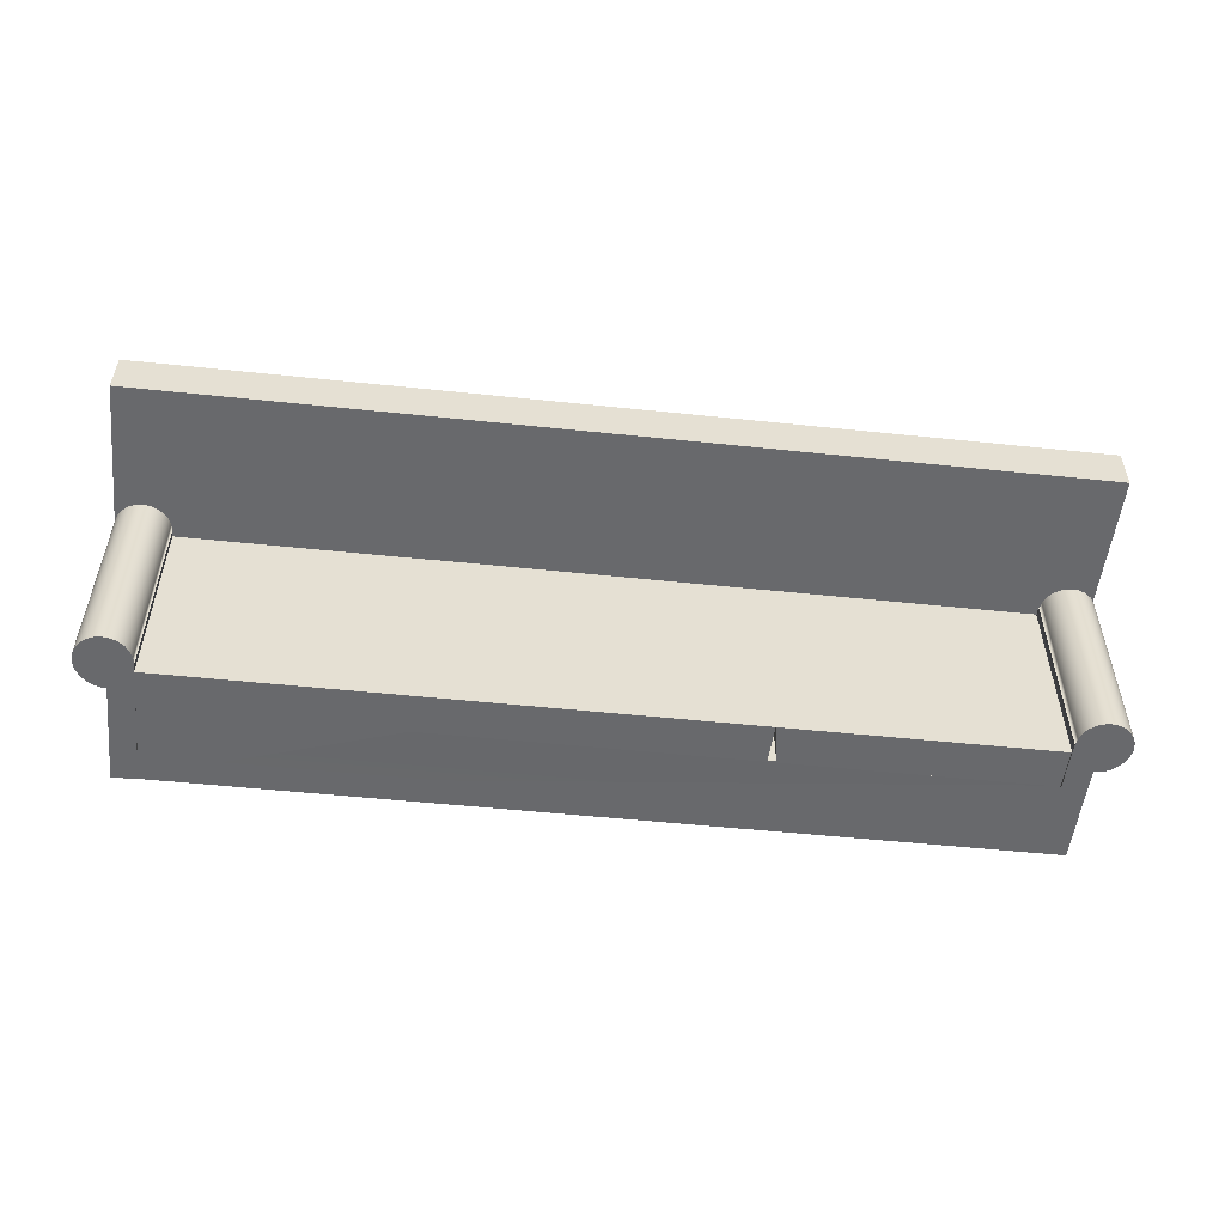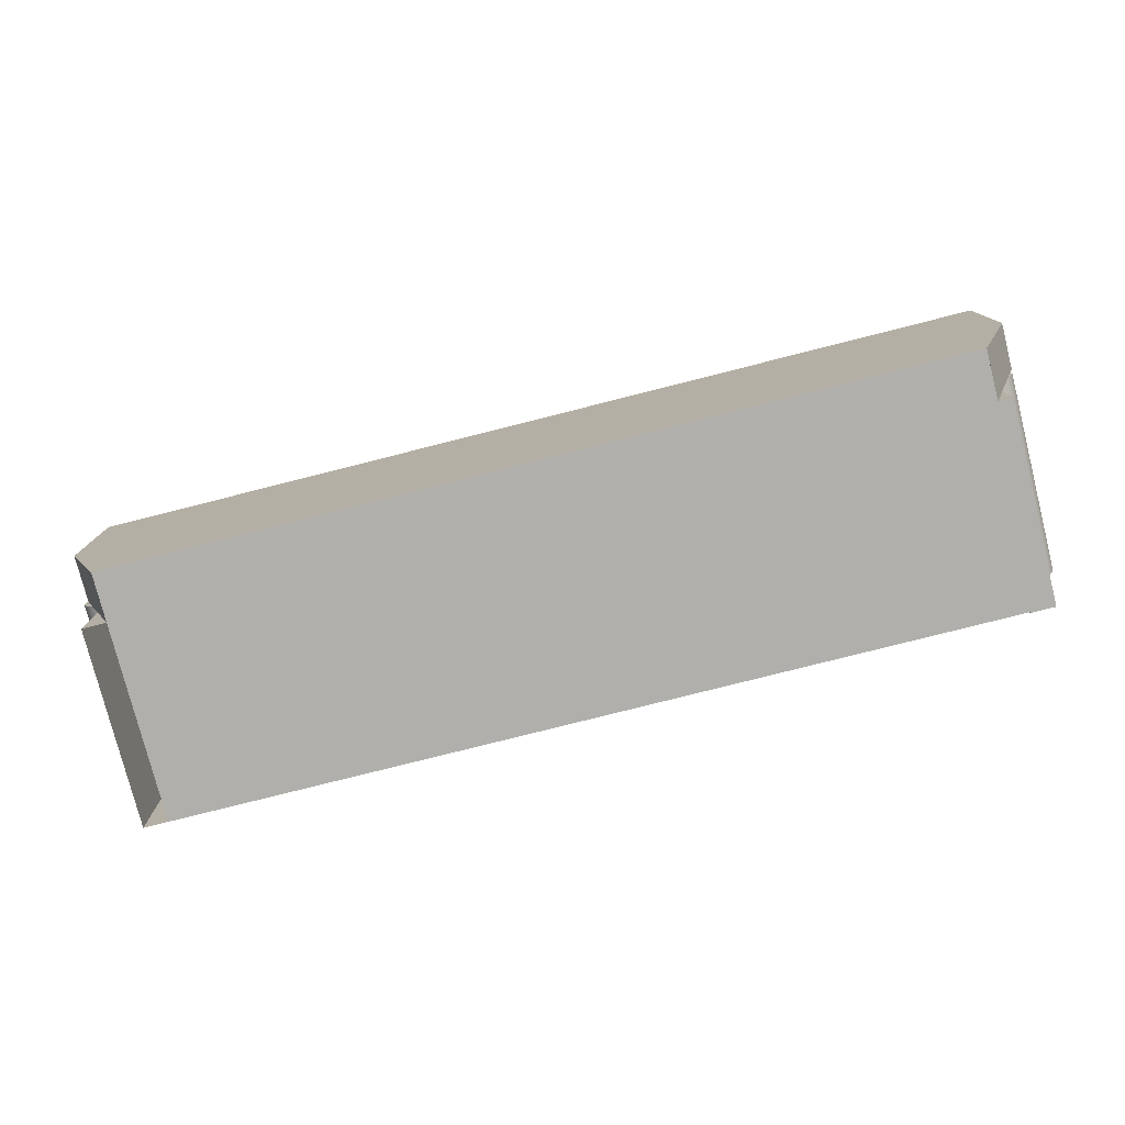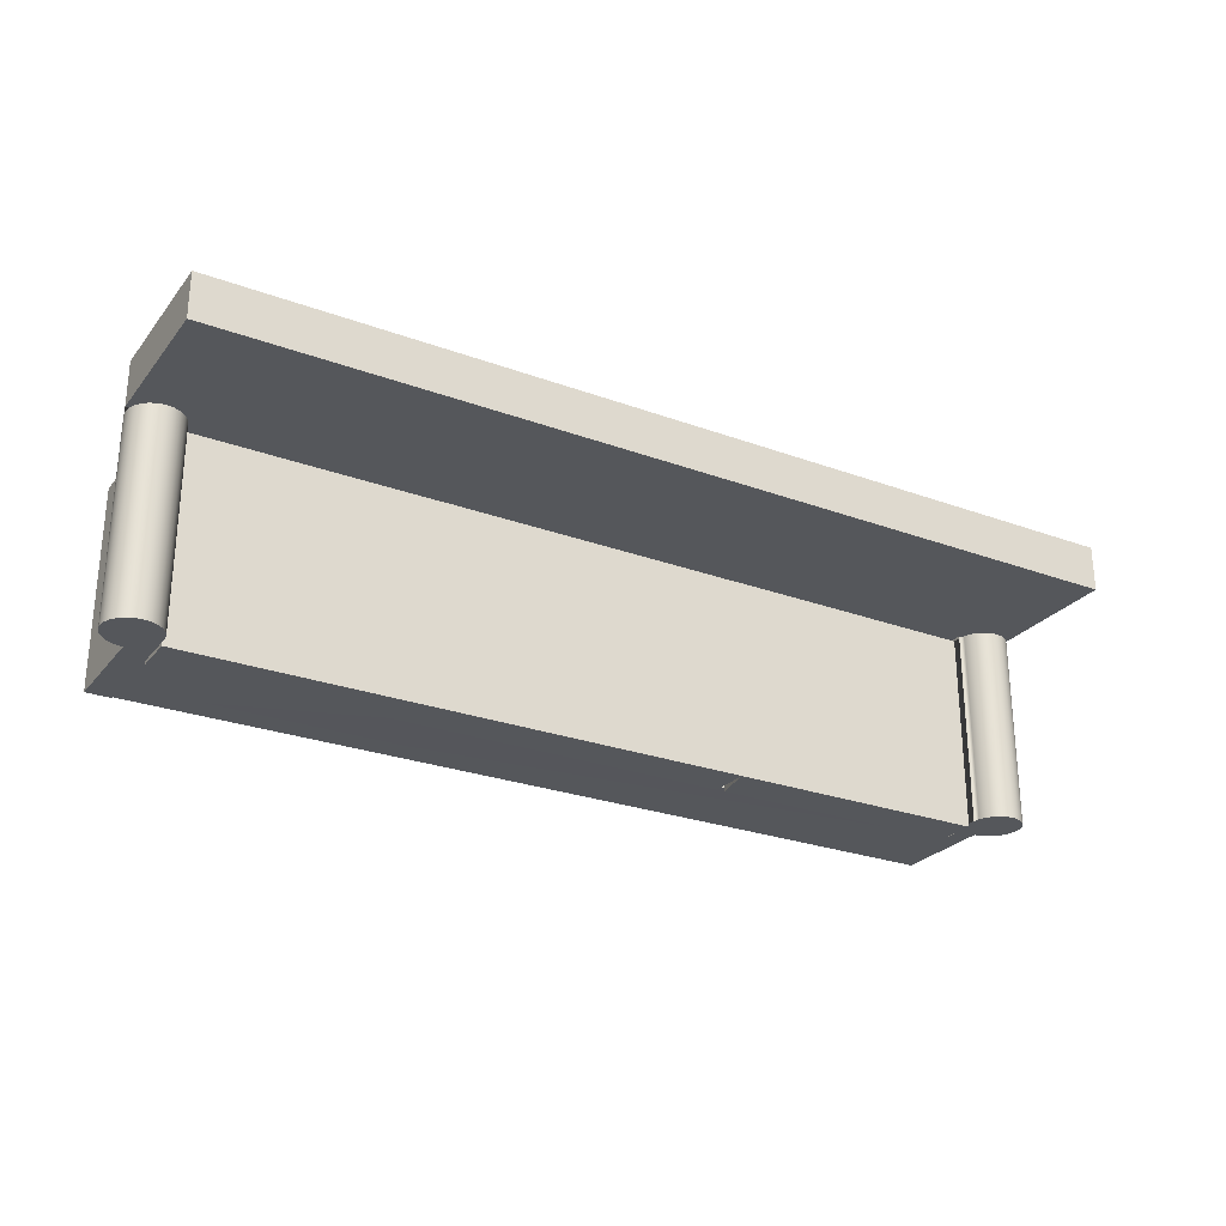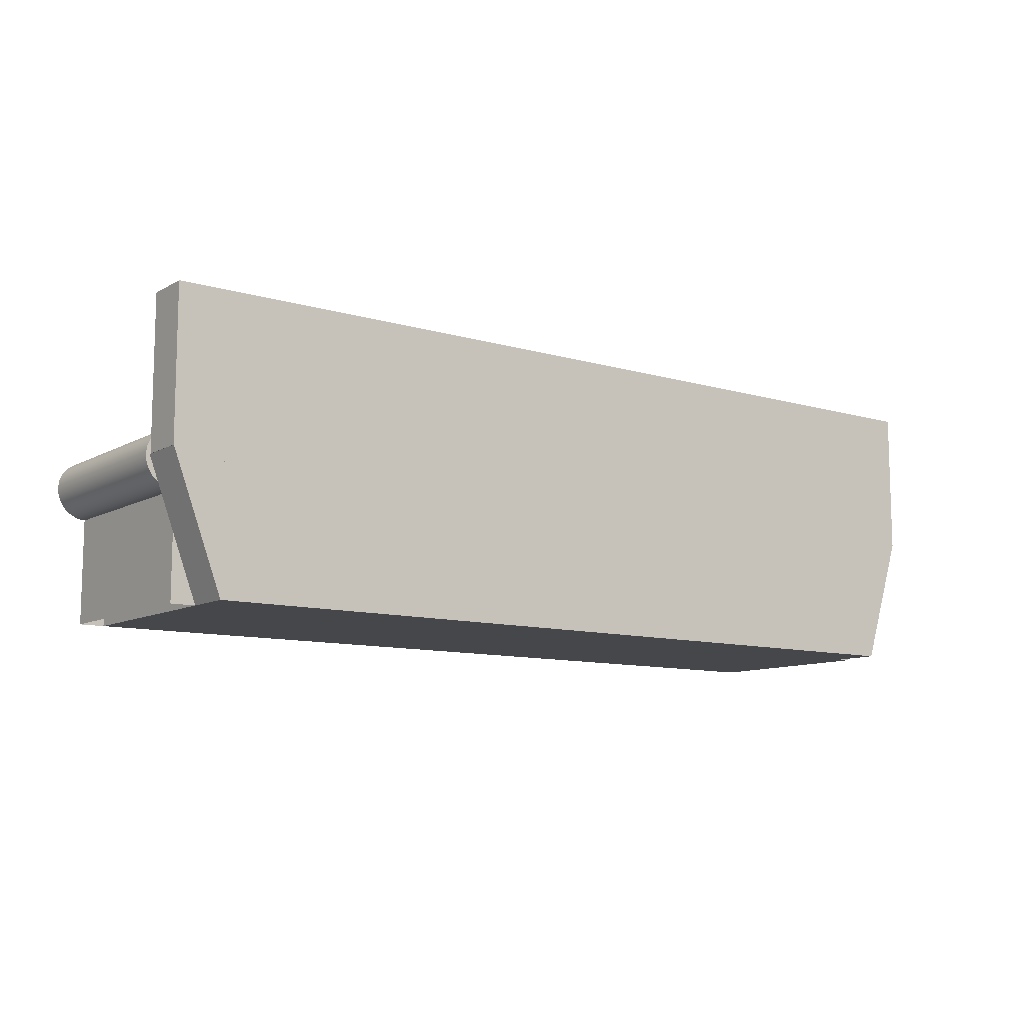
<metadata>
{"format":"obj","ext":"obj","renderer":"f3d","projection":"perspective","resolution":1024,"background":"white","views":[{"elev":-52.7,"azim":173.6,"up":"+Z"},{"elev":-78.1,"azim":14.2,"up":"+Y"},{"elev":-26.4,"azim":150.0,"up":"+Z"},{"elev":-10.3,"azim":-36.6,"up":"+Y"}]}
</metadata>
<code>
v 0.4602 0.01852 0.07715
v 0.4612 0.01165 -0.1202
v 0.4602 0.01852 -0.1202
v 0.4612 0.01165 0.07715
v 0.4089 0.01852 -0.1202
v 0.4576 0.02493 0.07715
v 0.4089 0.01852 0.07715
v 0.4609 0.007849 -0.1202
v 0.408 0.01165 -0.1202
v 0.4116 0.02493 -0.1202
v 0.4576 0.02493 -0.1202
v 0.4116 0.02493 0.07715
v 0.408 0.01165 0.07715
v 0.4609 0.007849 0.07715
v 0.4534 0.03043 0.07715
v 0.4158 0.03043 0.07715
v 0.4602 0.004112 -0.1202
v 0.408 -0.1207 -0.1202
v 0.4158 0.03043 -0.1202
v 0.4534 0.03043 -0.1202
v 0.4602 0.004112 0.07715
v 0.459 0.000501 -0.1202
v 0.408 -0.1207 0.07715
v 0.4324 -0.1207 -0.1202
v 0.4479 0.03465 -0.1202
v 0.4213 0.03465 0.07715
v 0.459 0.000501 0.07715
v 0.4573 -0.002928 -0.1202
v 0.4324 -0.04192 0.07715
v 0.4324 -0.01798 -0.1202
v 0.4213 0.03465 -0.1202
v 0.4479 0.03465 0.07715
v 0.4573 -0.002928 0.07715
v 0.4552 -0.006115 -0.1202
v 0.4324 -0.1207 0.07715
v 0.4324 -0.01798 0.07715
v 0.4361 -0.01762 -0.1202
v 0.4324 -0.01798 0.07589
v 0.4415 0.0373 -0.1202
v 0.4277 0.0373 -0.1202
v 0.4277 0.0373 0.07715
v 0.4552 -0.006115 0.07715
v 0.4528 -0.009009 -0.1202
v 0.4361 -0.01762 0.07715
v 0.4399 -0.01679 -0.1202
v 0.4415 0.0373 0.07715
v 0.4528 -0.009009 0.07715
v 0.4499 -0.01156 -0.1202
v 0.4399 -0.01679 0.07715
v 0.4434 -0.01549 -0.1202
v 0.4346 0.0382 -0.1202
v 0.4346 0.0382 0.07715
v 0.4499 -0.01156 0.07715
v 0.4468 -0.01373 -0.1202
v 0.4434 -0.01549 0.07715
v 0.4468 -0.01373 0.07715
v -0.4645 0.007711 0.07807
v -0.4647 0.01151 -0.1193
v -0.4645 0.007711 -0.1193
v -0.4647 0.01151 0.07807
v -0.4116 0.01151 -0.1193
v -0.4637 0.003975 0.07807
v -0.461 0.01151 0.07807
v -0.4638 0.01838 -0.1193
v -0.4637 0.003975 -0.1193
v -0.4125 0.01838 -0.1193
v -0.4125 0.01838 0.07807
v -0.4638 0.01838 0.07807
v -0.4625 0.000362 -0.1193
v -0.4625 0.000362 0.07807
v -0.4116 0.01151 0.07807
v -0.4612 0.02479 -0.1193
v -0.4152 0.02479 -0.1193
v -0.4609 -0.003065 -0.1193
v -0.4152 0.02479 0.07807
v -0.4609 -0.003065 0.07807
v -0.4116 0.01151 0.08049
v -0.4116 -0.0372 0.07807
v -0.4612 0.02479 0.07807
v -0.4588 -0.006253 -0.1193
v -0.4588 -0.006253 0.07807
v -0.461 0.01151 0.08049
v -0.4116 -0.1209 0.1264
v -0.4116 -0.1209 0.07807
v -0.4569 0.03029 -0.1193
v -0.4194 0.03029 -0.1193
v -0.4194 0.03029 0.07807
v -0.4563 -0.009148 -0.1193
v -0.4116 -0.0372 -0.1193
v -0.4563 -0.009148 0.07807
v -0.4614 0.1606 0.08049
v -0.461 0.01151 0.1264
v -0.4116 -0.0372 0.08049
v -0.4116 0.01151 0.1264
v -0.4569 0.03029 0.07807
v -0.4535 -0.0117 -0.1193
v -0.4359 -0.01811 -0.1193
v -0.4535 -0.0117 0.07807
v -0.4614 0.01151 0.08049
v -0.4116 0.1606 0.08049
v -0.4614 0.01151 0.1264
v -0.1449 -0.0372 0.08072
v 0.4185 0.01151 0.1264
v -0.1449 0.01151 0.08072
v -0.4116 -0.1209 -0.1193
v -0.4514 0.03451 0.07807
v -0.4249 0.03451 -0.1193
v -0.4504 -0.01387 -0.1193
v -0.4397 -0.01776 -0.1193
v -0.452 -0.01278 0.07807
v -0.4116 0.1606 0.1264
v 0.4185 0.01151 0.0812
v 0.4185 -0.1209 0.1264
v 0.4185 0.1606 0.1264
v 0.1675 0.01151 0.08099
v 0.4185 -0.1209 -0.1193
v -0.4249 0.03451 0.07807
v -0.4514 0.03451 -0.1193
v -0.447 -0.01562 -0.1193
v -0.4359 -0.1209 -0.1193
v -0.4397 -0.01776 0.07807
v -0.4434 -0.01693 -0.1193
v -0.1449 -0.0372 -0.1193
v -0.4614 0.1606 0.1264
v 0.4185 0.1606 0.0812
v 0.4618 0.01151 0.1264
v 0.4185 -0.03776 0.0812
v 0.4618 0.1606 0.1264
v 0.4185 -0.1209 0.07715
v 0.1675 -0.03776 -0.1193
v -0.445 0.03716 0.07807
v -0.4313 0.03716 0.07807
v -0.4313 0.03716 -0.1193
v -0.4504 -0.01387 0.07807
v -0.4359 -0.1209 0.07807
v -0.4359 -0.01811 0.07807
v -0.4434 -0.01693 0.07807
v -0.1449 -0.03734 -0.1193
v 0.1675 -0.03734 0.08099
v 0.4618 0.01151 0.0812
v -0.1449 -0.03734 0.08072
v 0.4401 -0.05468 0.07918
v 0.4185 -0.03776 -0.1193
v -0.445 0.03716 -0.1193
v -0.447 -0.01562 0.07807
v 0.4618 0.1606 0.0812
v 0.1675 -0.03734 -0.1193
v -0.4382 0.03807 0.07807
v -0.4382 0.03807 -0.1193
v 0.1675 -0.03776 0.08099
v 0.1675 -0.03511 0.07695
v 0.4079 -0.03511 -0.1233
v 0.4079 -0.03511 0.07716
v 0.1675 -0.03511 -0.1233
v 0.4079 0.005437 0.07716
v 0.1667 0.005437 -0.1233
v 0.1675 0.005437 0.07716
v -0.1449 -0.03511 0.07695
v 0.1675 0.005437 -0.1233
v 0.4079 0.005437 -0.1233
v 0.1667 0.005437 0.07695
v -0.1464 0.005437 -0.1233
v 0.1675 -0.03511 0.07716
v -0.1449 -0.03511 -0.1233
v -0.1464 0.005437 0.07695
v -0.1534 -0.03511 0.07716
v -0.4093 0.005437 -0.1233
v -0.1534 -0.03511 -0.1233
v -0.1464 0.005437 0.07716
v -0.4093 -0.03511 0.07695
v -0.4101 0.005437 0.07695
v -0.4093 -0.03511 -0.1233
v -0.4101 0.005437 -0.1233
v -0.4359 -0.05575 0.07807
v 0.408 0.01165 0.07957
v 0.4434 -0.01599 0.07718
g mesh1_mesh1-geometry
f 1 2 3
f 2 1 4
f 3 2 1
f 4 1 2
f 2 5 3
f 3 5 2
f 3 6 1
f 1 6 3
f 7 4 1
f 1 4 7
f 4 8 2
f 2 8 4
f 2 9 5
f 5 9 2
f 3 5 10
f 10 5 3
f 6 3 11
f 11 3 6
f 12 1 6
f 6 1 12
f 13 4 7
f 7 4 13
f 7 1 12
f 12 1 7
f 8 4 14
f 14 4 8
f 8 9 2
f 2 9 8
f 13 5 9
f 9 5 13
f 7 10 5
f 5 10 7
f 3 10 11
f 11 10 3
f 11 15 6
f 6 15 11
f 12 6 16
f 16 6 12
f 13 14 4
f 4 14 13
f 5 13 7
f 7 13 5
f 10 7 12
f 12 7 10
f 14 17 8
f 8 17 14
f 17 9 8
f 8 9 17
f 13 18 9
f 9 18 13
f 11 10 19
f 19 10 11
f 15 11 20
f 20 11 15
f 16 6 15
f 15 6 16
f 19 12 16
f 16 12 19
f 13 21 14
f 14 21 13
f 12 19 10
f 10 19 12
f 17 14 21
f 21 14 17
f 22 9 17
f 17 9 22
f 18 13 23
f 23 13 18
f 9 24 18
f 18 24 9
f 11 19 20
f 20 19 11
f 25 15 20
f 20 15 25
f 16 15 26
f 26 15 16
f 26 19 16
f 16 19 26
f 13 27 21
f 21 27 13
f 21 22 17
f 17 22 21
f 28 9 22
f 22 9 28
f 23 29 13
f 13 29 23
f 24 23 18
f 18 23 24
f 24 9 30
f 30 9 24
f 20 19 31
f 31 19 20
f 15 25 32
f 32 25 15
f 20 31 25
f 25 31 20
f 26 15 32
f 32 15 26
f 19 26 31
f 31 26 19
f 13 33 27
f 27 33 13
f 22 21 27
f 27 21 22
f 34 9 28
f 28 9 34
f 27 28 22
f 22 28 27
f 29 23 35
f 35 23 29
f 13 29 36
f 36 29 13
f 23 24 35
f 35 24 23
f 30 9 37
f 37 9 30
f 38 24 30
f 30 24 38
f 39 32 25
f 25 32 39
f 25 31 40
f 40 31 25
f 26 32 41
f 41 32 26
f 41 31 26
f 26 31 41
f 13 42 33
f 33 42 13
f 28 27 33
f 33 27 28
f 43 9 34
f 34 9 43
f 33 34 28
f 28 34 33
f 35 36 29
f 29 36 35
f 13 36 44
f 44 36 13
f 24 38 35
f 35 38 24
f 37 9 45
f 45 9 37
f 37 36 30
f 30 36 37
f 30 36 38
f 38 36 30
f 32 39 46
f 46 39 32
f 25 40 39
f 39 40 25
f 31 41 40
f 40 41 31
f 41 32 46
f 46 32 41
f 13 47 42
f 42 47 13
f 34 33 42
f 42 33 34
f 48 9 43
f 43 9 48
f 42 43 34
f 34 43 42
f 35 38 36
f 36 38 35
f 36 37 44
f 44 37 36
f 13 44 49
f 49 44 13
f 45 9 50
f 50 9 45
f 45 44 37
f 37 44 45
f 51 46 39
f 39 46 51
f 39 40 51
f 51 40 39
f 52 40 41
f 41 40 52
f 41 46 52
f 52 46 41
f 13 53 47
f 47 53 13
f 43 42 47
f 47 42 43
f 54 9 48
f 48 9 54
f 43 53 48
f 48 53 43
f 44 45 49
f 49 45 44
f 13 49 55
f 55 49 13
f 50 9 54
f 54 9 50
f 50 49 45
f 45 49 50
f 46 51 52
f 52 51 46
f 40 52 51
f 51 52 40
f 13 56 53
f 53 56 13
f 53 43 47
f 47 43 53
f 48 56 54
f 54 56 48
f 56 48 53
f 53 48 56
f 49 50 55
f 55 50 49
f 13 55 56
f 56 55 13
f 54 55 50
f 50 55 54
f 55 54 56
f 56 54 55
g mesh2_mesh2-geometry
f 57 58 59
f 58 57 60
f 61 59 58
f 59 62 57
f 57 63 60
f 60 64 58
f 61 65 59
f 61 58 66
f 62 59 65
f 62 63 57
f 63 67 60
f 64 60 68
f 66 58 64
f 61 69 65
f 67 61 66
f 65 70 62
f 70 63 62
f 67 63 71
f 60 67 68
f 68 72 64
f 66 64 73
f 61 74 69
f 70 65 69
f 61 67 71
f 66 75 67
f 76 63 70
f 63 77 71
f 63 78 71
f 71 78 63
f 68 67 75
f 72 68 79
f 73 64 72
f 75 66 73
f 61 80 74
f 76 69 74
f 69 76 70
f 61 78 71
f 81 63 76
f 77 63 82
f 77 78 71
f 71 78 77
f 71 83 77
f 77 83 71
f 78 63 84
f 84 63 78
f 78 83 71
f 71 83 78
f 68 75 79
f 79 85 72
f 73 72 86
f 73 87 75
f 61 88 80
f 81 74 80
f 74 81 76
f 78 61 89
f 90 63 81
f 63 83 82
f 82 91 77
f 77 92 82
f 78 77 93
f 93 77 78
f 77 83 94
f 94 83 77
f 83 63 84
f 89 84 78
f 78 84 89
f 83 78 84
f 84 78 83
f 79 75 87
f 85 79 95
f 86 72 85
f 87 73 86
f 61 96 88
f 90 80 88
f 80 90 81
f 89 97 61
f 93 89 78
f 78 89 93
f 98 63 90
f 82 83 92
f 91 82 99
f 77 91 100
f 92 77 94
f 101 82 92
f 77 102 93
f 93 102 77
f 92 83 94
f 83 103 94
f 94 103 83
f 94 100 77
f 94 104 77
f 77 104 94
f 105 83 84
f 84 83 105
f 84 89 105
f 105 89 84
f 79 87 95
f 106 85 95
f 86 85 107
f 107 87 86
f 61 108 96
f 96 90 88
f 105 97 89
f 61 97 109
f 102 89 93
f 93 89 102
f 63 98 110
f 90 96 98
f 82 101 99
f 101 91 99
f 91 111 100
f 112 77 100
f 111 92 94
f 92 111 101
f 102 77 104
f 104 77 102
f 103 83 113
f 113 83 103
f 114 94 103
f 103 115 94
f 94 115 103
f 100 94 111
f 94 115 104
f 104 115 94
f 77 115 104
f 83 105 113
f 113 105 83
f 89 116 105
f 105 116 89
f 95 87 117
f 85 106 118
f 95 117 106
f 107 85 118
f 87 107 117
f 61 119 108
f 108 98 96
f 97 105 120
f 97 121 109
f 61 109 122
f 89 102 123
f 123 102 89
f 91 101 124
f 111 91 124
f 114 100 111
f 115 77 112
f 112 100 125
f 94 114 111
f 101 111 124
f 115 102 104
f 104 102 115
f 103 113 126
f 126 113 103
f 113 127 103
f 103 127 113
f 103 128 114
f 112 114 103
f 115 103 112
f 112 103 115
f 105 129 113
f 113 129 105
f 89 130 116
f 116 130 89
f 129 105 116
f 116 105 129
f 131 118 106
f 106 117 132
f 107 118 133
f 133 117 107
f 61 122 119
f 119 134 108
f 98 108 134
f 135 97 120
f 121 97 136
f 137 109 121
f 109 137 122
f 102 138 123
f 123 138 102
f 123 138 89
f 89 138 123
f 100 114 125
f 112 139 115
f 115 139 112
f 125 140 112
f 114 112 125
f 115 141 102
f 102 141 115
f 113 140 126
f 126 140 113
f 128 103 126
f 103 140 126
f 129 127 113
f 113 127 129
f 103 127 112
f 112 127 103
f 128 125 114
f 140 103 112
f 142 113 129
f 129 113 142
f 89 138 130
f 130 138 89
f 143 116 130
f 130 116 143
f 116 127 129
f 129 127 116
f 118 131 144
f 106 132 131
f 117 133 132
f 133 118 144
f 122 145 119
f 134 119 145
f 97 135 136
f 145 122 137
f 138 102 141
f 141 102 138
f 127 139 112
f 112 139 127
f 141 115 139
f 139 115 141
f 140 125 146
f 113 142 140
f 140 142 113
f 140 128 126
f 125 128 146
f 138 147 130
f 130 147 138
f 127 116 143
f 143 116 127
f 130 127 143
f 143 127 130
f 148 144 131
f 131 132 148
f 149 132 133
f 133 144 149
f 139 138 141
f 141 138 139
f 139 127 150
f 150 127 139
f 128 140 146
f 138 139 147
f 147 139 138
f 139 130 147
f 147 130 139
f 127 130 150
f 150 130 127
f 144 148 149
f 132 149 148
f 130 139 150
f 150 139 130
g mesh2_mesh2-geometry
f 59 58 57
f 60 57 58
f 58 59 61
f 57 62 59
f 60 63 57
f 58 64 60
f 59 65 61
f 66 58 61
f 65 59 62
f 57 63 62
f 60 67 63
f 68 60 64
f 64 58 66
f 65 69 61
f 66 61 67
f 62 70 65
f 62 63 70
f 71 63 67
f 68 67 60
f 64 72 68
f 73 64 66
f 69 74 61
f 69 65 70
f 71 67 61
f 67 75 66
f 70 63 76
f 71 77 63
f 75 67 68
f 79 68 72
f 72 64 73
f 73 66 75
f 74 80 61
f 74 69 76
f 70 76 69
f 71 78 61
f 76 63 81
f 82 63 77
f 79 75 68
f 72 85 79
f 86 72 73
f 75 87 73
f 80 88 61
f 80 74 81
f 76 81 74
f 89 61 78
f 81 63 90
f 82 83 63
f 77 91 82
f 82 92 77
f 84 63 83
f 87 75 79
f 95 79 85
f 85 72 86
f 86 73 87
f 88 96 61
f 88 80 90
f 81 90 80
f 61 97 89
f 90 63 98
f 92 83 82
f 99 82 91
f 100 91 77
f 94 77 92
f 92 82 101
f 94 83 92
f 77 100 94
f 95 87 79
f 95 85 106
f 107 85 86
f 86 87 107
f 96 108 61
f 88 90 96
f 89 97 105
f 109 97 61
f 110 98 63
f 98 96 90
f 99 101 82
f 99 91 101
f 100 111 91
f 100 77 112
f 94 92 111
f 101 111 92
f 103 94 114
f 111 94 100
f 104 115 77
f 117 87 95
f 118 106 85
f 106 117 95
f 118 85 107
f 117 107 87
f 108 119 61
f 96 98 108
f 120 105 97
f 109 121 97
f 122 109 61
f 124 101 91
f 124 91 111
f 111 100 114
f 112 77 115
f 125 100 112
f 111 114 94
f 124 111 101
f 114 128 103
f 103 114 112
f 106 118 131
f 132 117 106
f 133 118 107
f 107 117 133
f 119 122 61
f 108 134 119
f 134 108 98
f 120 97 135
f 136 97 121
f 121 109 137
f 122 137 109
f 125 114 100
f 112 140 125
f 125 112 114
f 126 103 128
f 126 140 103
f 114 125 128
f 112 103 140
f 144 131 118
f 131 132 106
f 132 133 117
f 144 118 133
f 119 145 122
f 145 119 134
f 136 135 97
f 137 122 145
f 146 125 140
f 126 128 140
f 146 128 125
f 131 144 148
f 148 132 131
f 133 132 149
f 149 144 133
f 146 140 128
f 149 148 144
f 148 149 132
g mesh3_mesh3-geometry
f 151 152 153
f 152 151 154
f 152 155 153
f 155 151 153
f 151 156 154
f 154 157 151
f 151 158 154
f 159 152 154
f 155 152 160
f 151 155 161
f 156 151 161
f 159 154 156
f 159 154 156
f 154 162 156
f 157 154 159
f 151 157 163
f 158 151 163
f 154 158 164
f 152 159 160
f 159 155 160
f 155 159 161
f 161 159 156
f 156 157 159
f 162 154 164
f 165 156 162
f 157 158 163
f 158 162 164
f 157 156 165
f 162 158 165
f 166 162 165
f 167 165 162
f 158 157 165
f 162 166 168
f 166 165 169
f 165 167 169
f 168 167 162
f 170 168 166
f 169 170 166
f 169 167 171
f 167 168 172
f 168 170 172
f 170 169 171
f 171 167 173
f 170 173 172
f 173 170 171
g mesh3_mesh3-geometry
f 153 152 151
f 154 151 152
f 153 155 152
f 153 151 155
f 154 156 151
f 151 157 154
f 154 158 151
f 154 152 159
f 160 152 155
f 161 155 151
f 161 151 156
f 156 154 159
f 156 154 159
f 156 162 154
f 159 154 157
f 163 157 151
f 163 151 158
f 164 158 154
f 160 159 152
f 160 155 159
f 161 159 155
f 156 159 161
f 159 157 156
f 164 154 162
f 162 156 165
f 163 158 157
f 164 162 158
f 165 156 157
f 165 158 162
f 165 162 166
f 162 165 167
f 165 157 158
f 168 166 162
f 169 165 166
f 169 167 165
f 162 167 168
f 166 168 170
f 166 170 169
f 171 167 169
f 172 168 167
f 172 170 168
f 171 169 170
f 173 167 171
f 172 173 170
f 171 170 173
g mesh4_mesh4-geometry
f 174 135 84
g mesh4_mesh4-geometry
f 84 135 174
g mesh5_mesh5-geometry
l 175 13
g mesh6_mesh6-geometry
l 176 38
l 176 142
l 55 176
l 142 29

</code>
